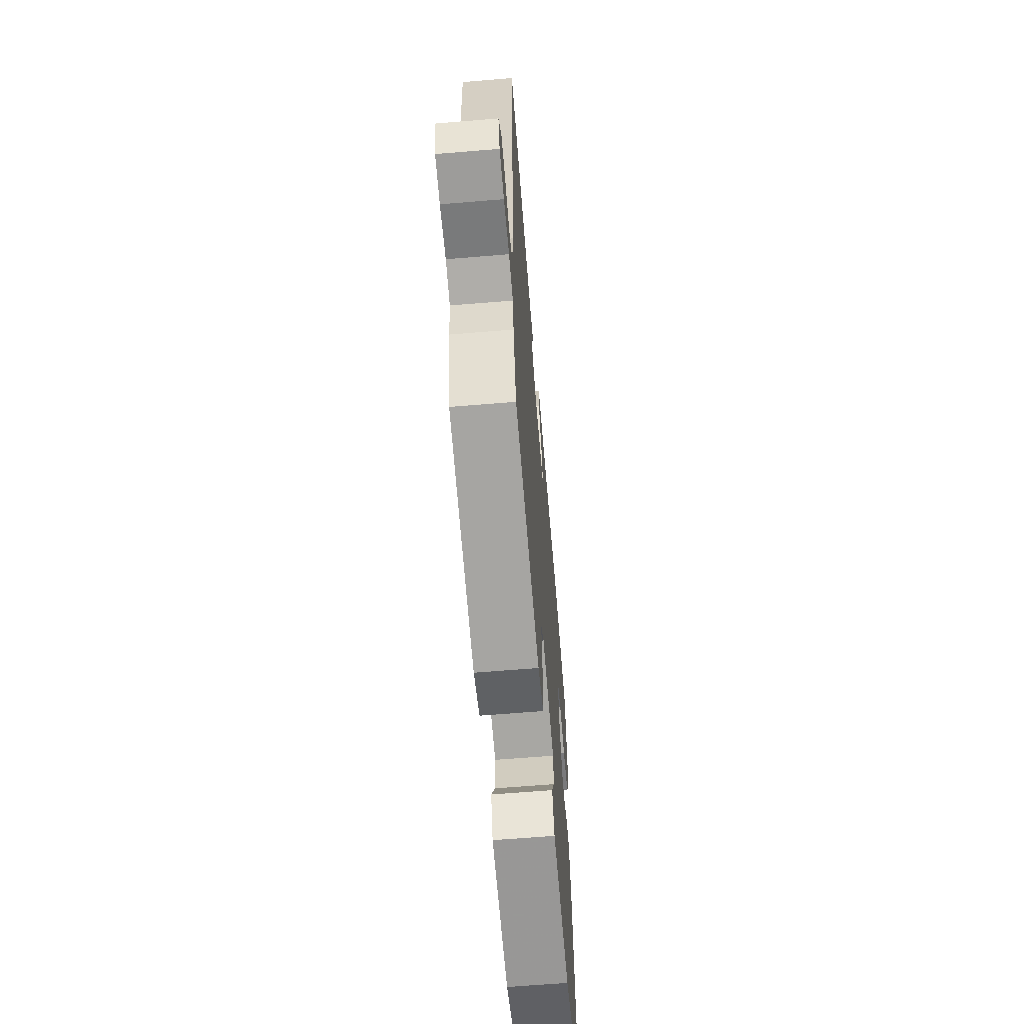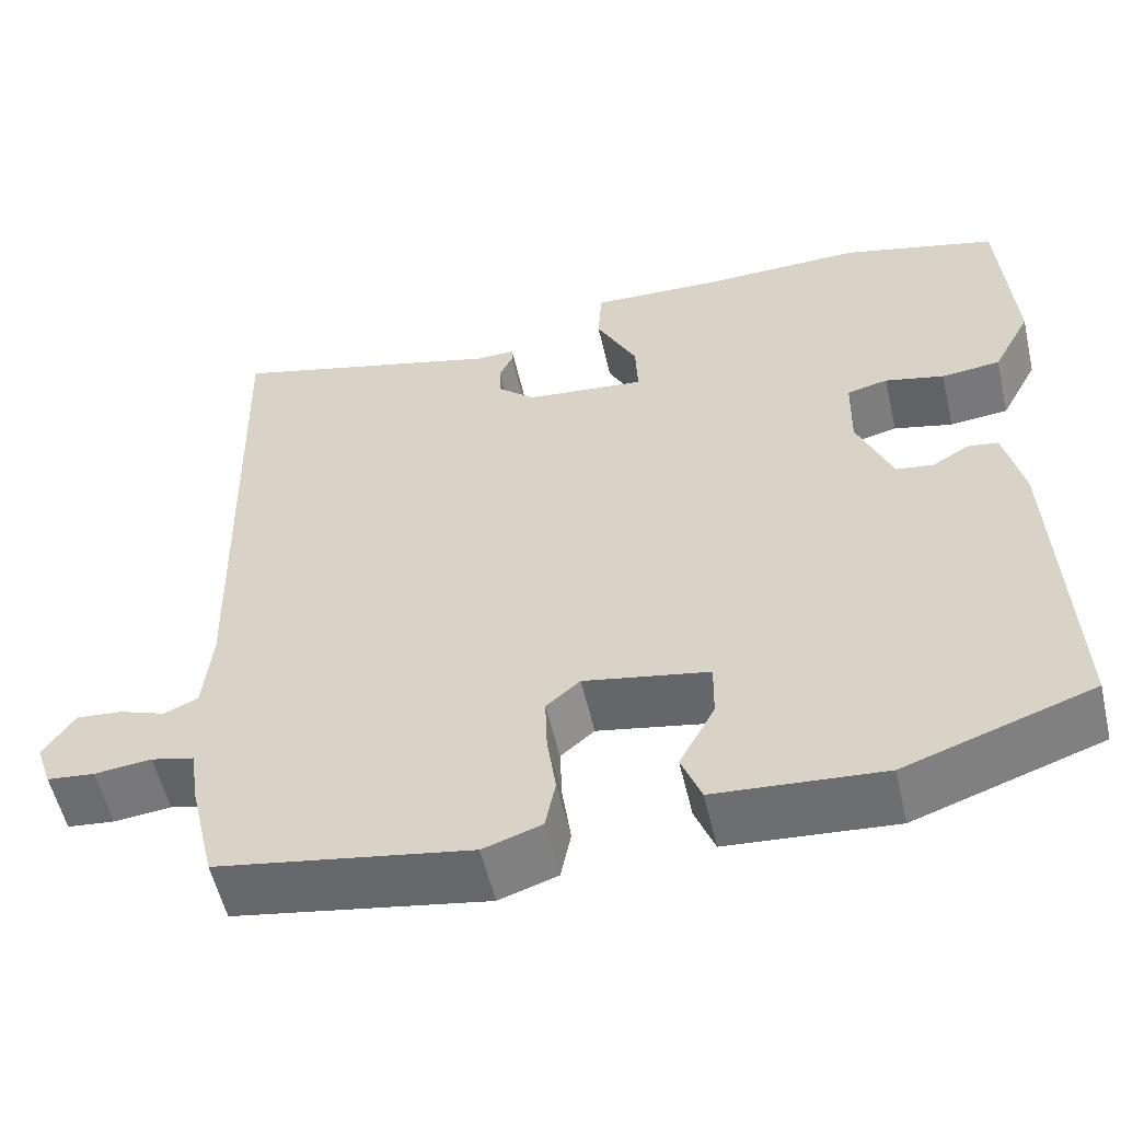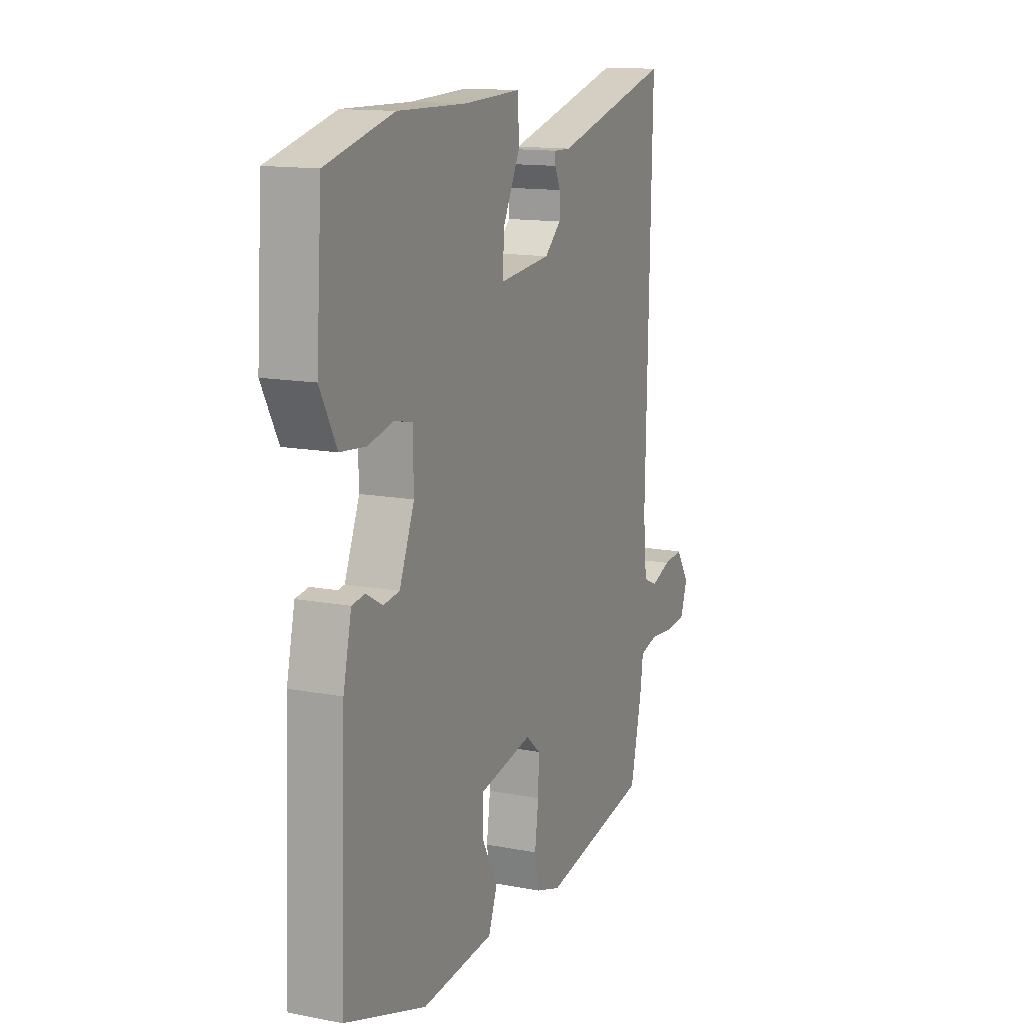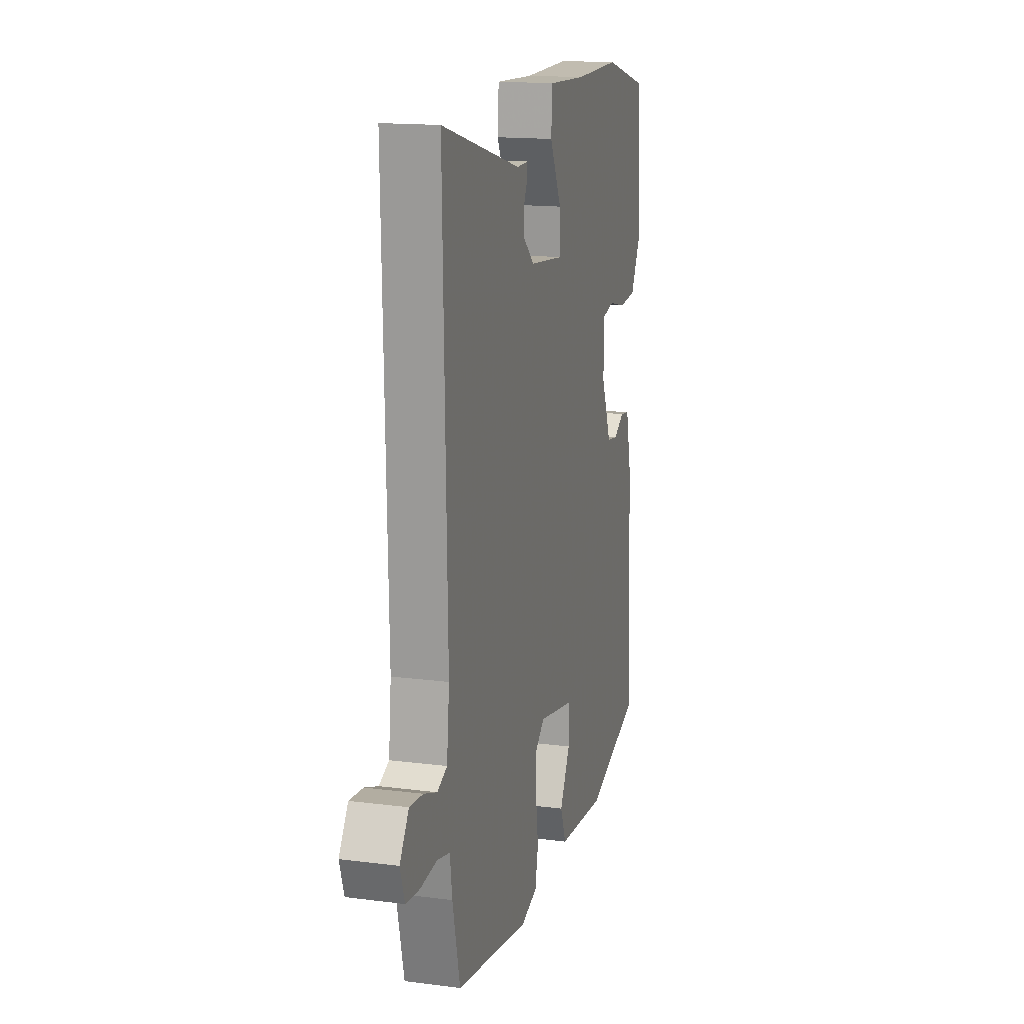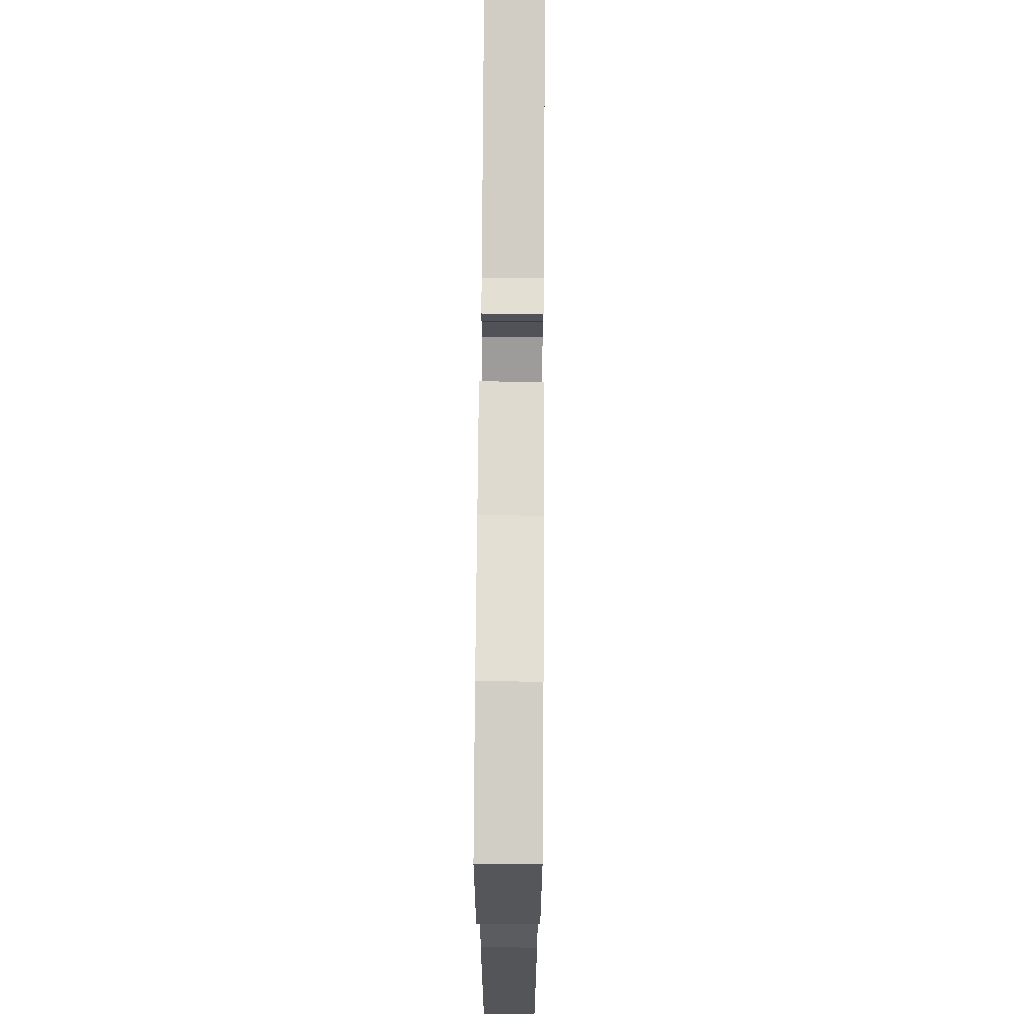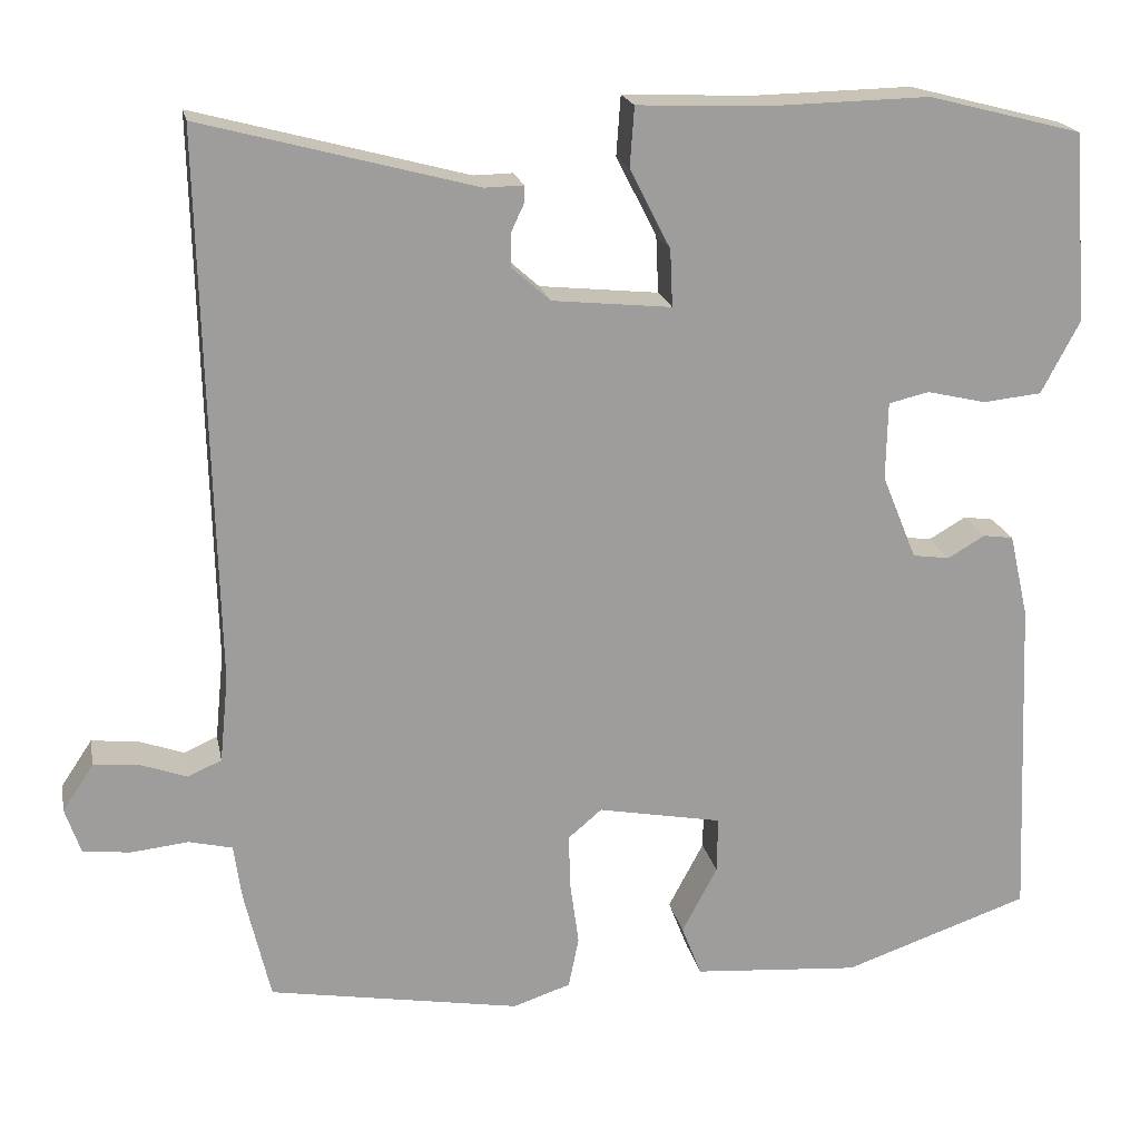
<metadata>
{"format":"obj","ext":"obj","renderer":"f3d","projection":"perspective","resolution":1024,"background":"white","views":[{"elev":-64.0,"azim":-85.2,"up":"+Z"},{"elev":-55.8,"azim":13.1,"up":"+Z"},{"elev":13.7,"azim":113.2,"up":"+Z"},{"elev":15.5,"azim":-74.8,"up":"+Z"},{"elev":68.4,"azim":90.4,"up":"+Z"},{"elev":19.5,"azim":-11.3,"up":"+Z"}]}
</metadata>
<code>
v -0.493 0.07 0.547
v -0.177 0.07 0.463
v -0.132 0.07 0.464
v -0.132 0.07 0.445
v -0.147 0.07 0.413
v -0.147 0.07 0.373
v -0.103 0.07 0.334
v 0.035 0.07 0.32
v 0.032 0.07 0.386
v -0.015 0.07 0.478
v -0.01 0.07 0.547
v 0.142 0.07 0.541
v 0.326 0.07 0.545
v 0.505 0.07 0.499
v 0.52 0.07 0.279
v 0.476 0.07 0.196
v 0.408 0.07 0.189
v 0.34 0.07 0.205
v 0.293 0.07 0.194
v 0.291 0.07 0.104
v 0.331 0.07 0.006
v 0.374 0.07 0
v 0.417 0.07 0.025
v 0.452 0.07 0.02
v 0.474 0.07 -0.077
v 0.49 0.07 -0.457
v 0.274 0.07 -0.531
v 0.081 0.07 -0.516
v 0.058 0.07 -0.457
v 0.099 0.07 -0.38
v 0.1 0.07 -0.315
v -0.044 0.07 -0.288
v -0.083 0.07 -0.321
v -0.081 0.07 -0.385
v -0.071 0.07 -0.458
v -0.083 0.07 -0.517
v -0.15 0.07 -0.539
v -0.441 0.07 -0.489
v -0.471 0.07 -0.361
v -0.48 0.07 -0.297
v -0.53 0.07 -0.285
v -0.596 0.07 -0.292
v -0.651 0.07 -0.286
v -0.669 0.07 -0.233
v -0.633 0.07 -0.179
v -0.58 0.07 -0.184
v -0.527 0.07 -0.203
v -0.488 0.07 -0.186
v -0.478 0.07 -0.087
v -0.493 0 0.547
v -0.177 0 0.463
v -0.132 0 0.464
v -0.132 0 0.445
v -0.147 0 0.413
v -0.147 0 0.373
v -0.103 0 0.334
v 0.035 0 0.32
v 0.032 0 0.386
v -0.015 0 0.478
v -0.01 0 0.547
v 0.142 0 0.541
v 0.326 0 0.545
v 0.505 0 0.499
v 0.52 0 0.279
v 0.476 0 0.196
v 0.408 0 0.189
v 0.34 0 0.205
v 0.293 0 0.194
v 0.291 0 0.104
v 0.331 0 0.006
v 0.374 0 0
v 0.417 0 0.025
v 0.452 0 0.02
v 0.474 0 -0.077
v 0.49 0 -0.457
v 0.274 0 -0.531
v 0.081 0 -0.516
v 0.058 0 -0.457
v 0.099 0 -0.38
v 0.1 0 -0.315
v -0.044 0 -0.288
v -0.083 0 -0.321
v -0.081 0 -0.385
v -0.071 0 -0.458
v -0.083 0 -0.517
v -0.15 0 -0.539
v -0.441 0 -0.489
v -0.471 0 -0.361
v -0.48 0 -0.297
v -0.53 0 -0.285
v -0.596 0 -0.292
v -0.651 0 -0.286
v -0.669 0 -0.233
v -0.633 0 -0.179
v -0.58 0 -0.184
v -0.527 0 -0.203
v -0.488 0 -0.186
v -0.478 0 -0.087
f 45 46 47
f 44 45 47
f 43 44 47
f 42 43 47
f 41 42 47
f 40 41 47 48
f 40 48 49
f 39 40 49
f 38 39 49
f 37 38 49
f 36 37 49
f 35 36 49
f 34 35 49
f 28 29 30
f 27 28 30
f 26 27 30
f 25 26 30
f 24 25 30
f 23 24 30
f 22 23 30
f 21 22 30 31
f 20 21 31 32
f 16 17 18
f 15 16 18
f 14 15 18
f 13 14 18
f 12 13 18
f 12 18 19
f 11 12 19
f 10 11 19
f 9 10 19
f 8 9 19 20
f 2 3 4 5
f 2 5 6
f 1 2 6
f 49 1 6
f 34 49 6
f 33 34 6
f 20 32 33
f 8 20 33
f 7 8 33
f 6 7 33
f 96 95 94
f 96 94 93
f 96 93 92
f 96 92 91
f 96 91 90
f 97 96 90 89
f 98 97 89
f 98 89 88
f 98 88 87
f 98 87 86
f 98 86 85
f 98 85 84
f 98 84 83
f 79 78 77
f 79 77 76
f 79 76 75
f 79 75 74
f 79 74 73
f 79 73 72
f 79 72 71
f 80 79 71 70
f 81 80 70 69
f 67 66 65
f 67 65 64
f 67 64 63
f 67 63 62
f 67 62 61
f 68 67 61
f 68 61 60
f 68 60 59
f 68 59 58
f 69 68 58 57
f 54 53 52 51
f 55 54 51
f 55 51 50
f 55 50 98
f 55 98 83
f 55 83 82
f 82 81 69
f 82 69 57
f 82 57 56
f 82 56 55
f 1 50 51 2
f 2 51 52 3
f 3 52 53 4
f 4 53 54 5
f 5 54 55 6
f 6 55 56 7
f 7 56 57 8
f 8 57 58 9
f 9 58 59 10
f 10 59 60 11
f 11 60 61 12
f 12 61 62 13
f 13 62 63 14
f 14 63 64 15
f 15 64 65 16
f 16 65 66 17
f 17 66 67 18
f 18 67 68 19
f 19 68 69 20
f 20 69 70 21
f 21 70 71 22
f 22 71 72 23
f 23 72 73 24
f 24 73 74 25
f 25 74 75 26
f 26 75 76 27
f 27 76 77 28
f 28 77 78 29
f 29 78 79 30
f 30 79 80 31
f 31 80 81 32
f 32 81 82 33
f 33 82 83 34
f 34 83 84 35
f 35 84 85 36
f 36 85 86 37
f 37 86 87 38
f 38 87 88 39
f 39 88 89 40
f 40 89 90 41
f 41 90 91 42
f 42 91 92 43
f 43 92 93 44
f 44 93 94 45
f 45 94 95 46
f 46 95 96 47
f 47 96 97 48
f 48 97 98 49
f 49 98 50 1

</code>
